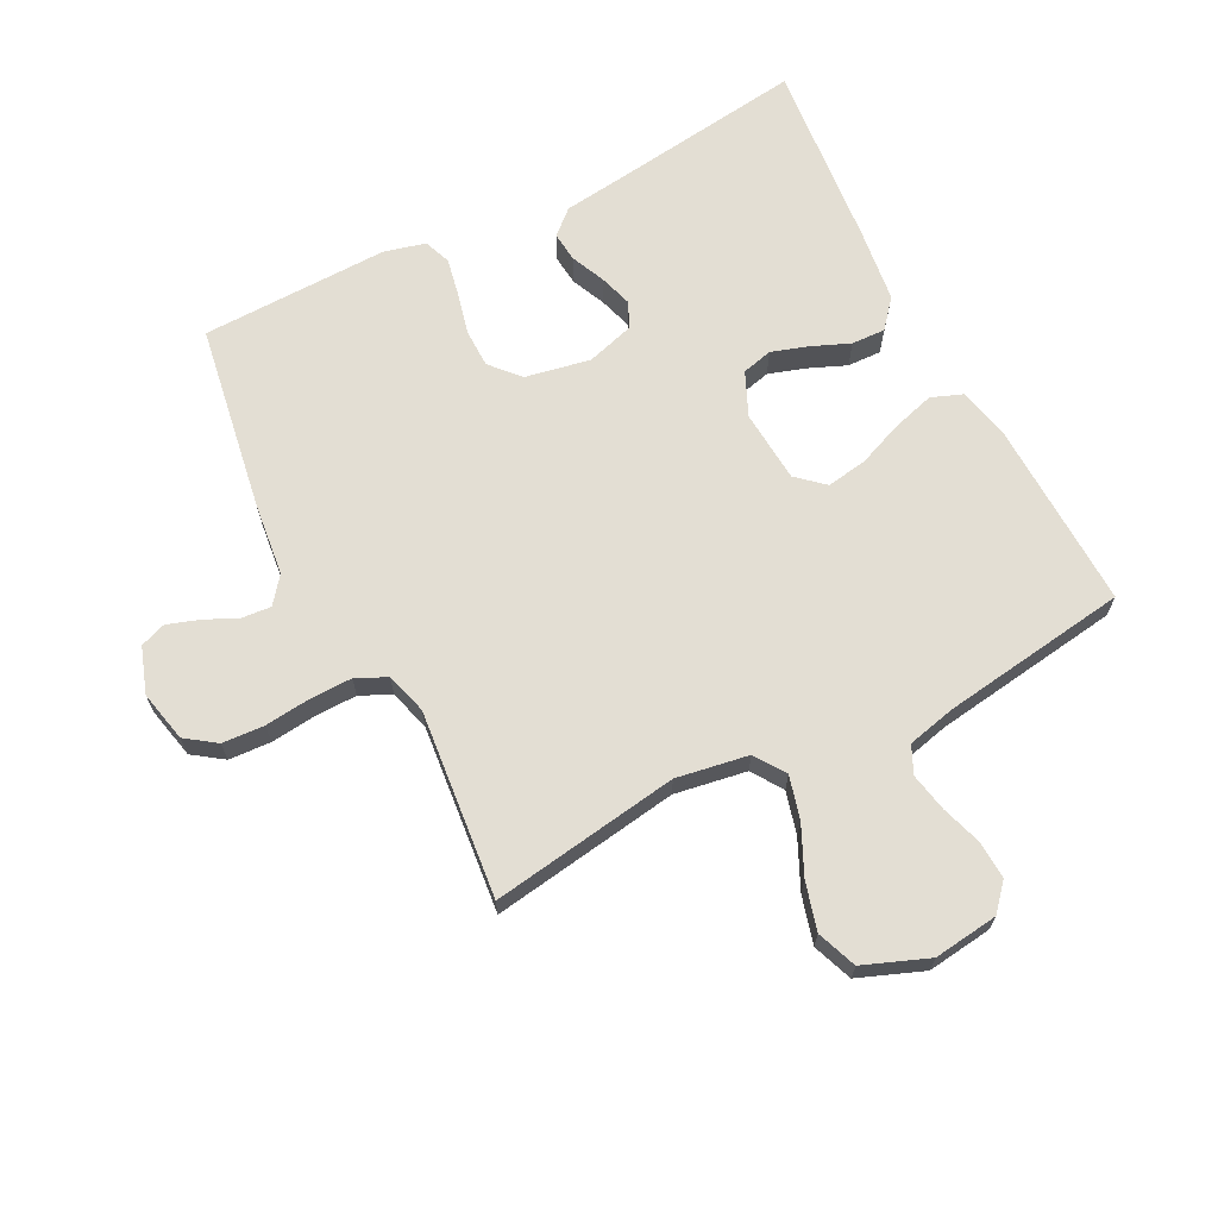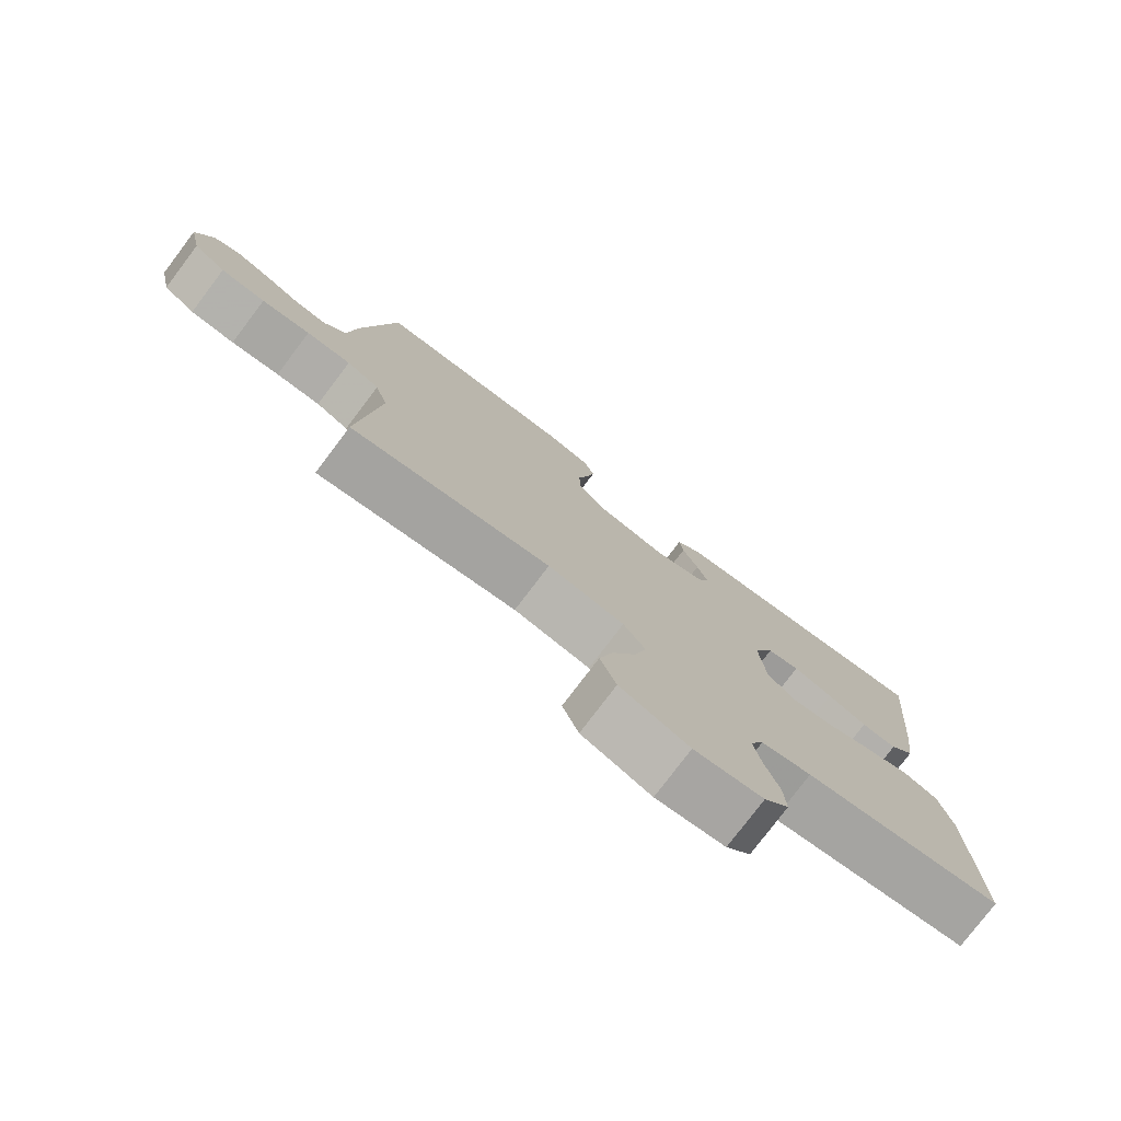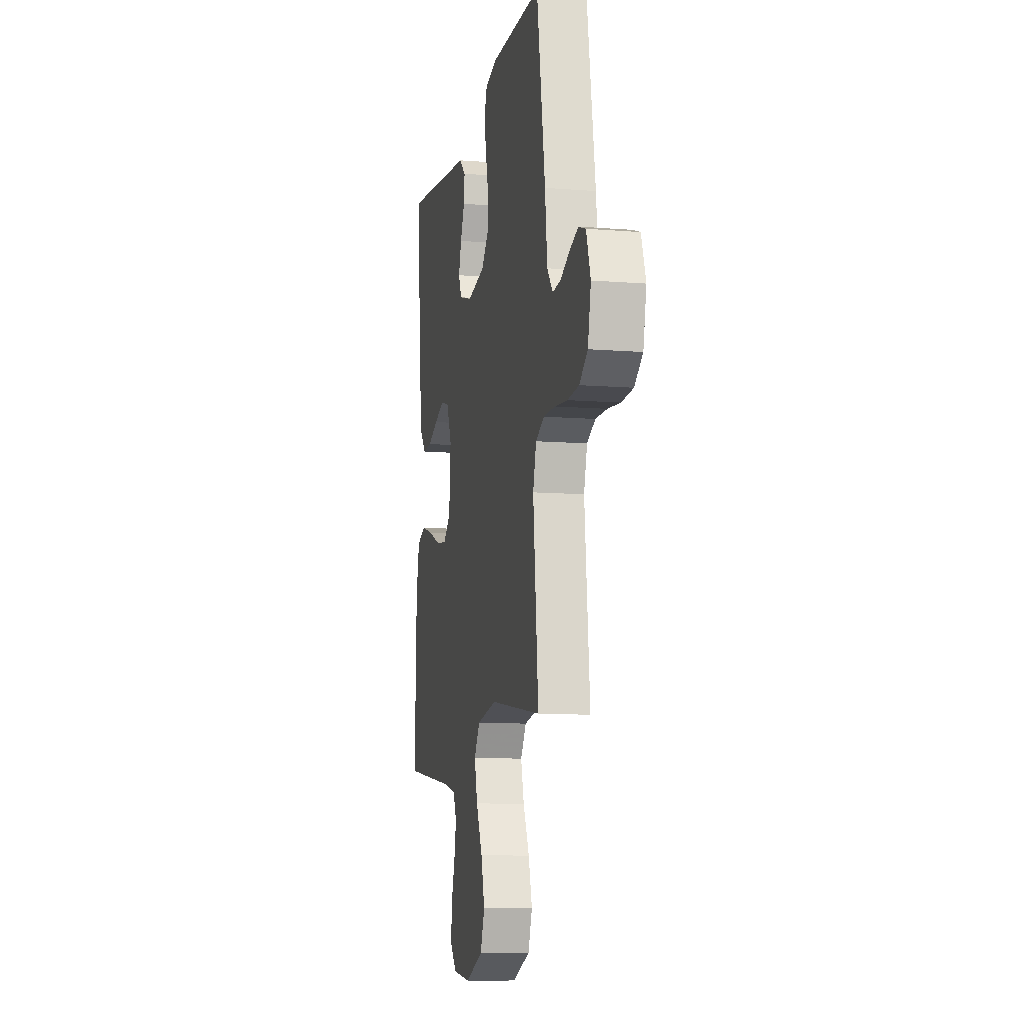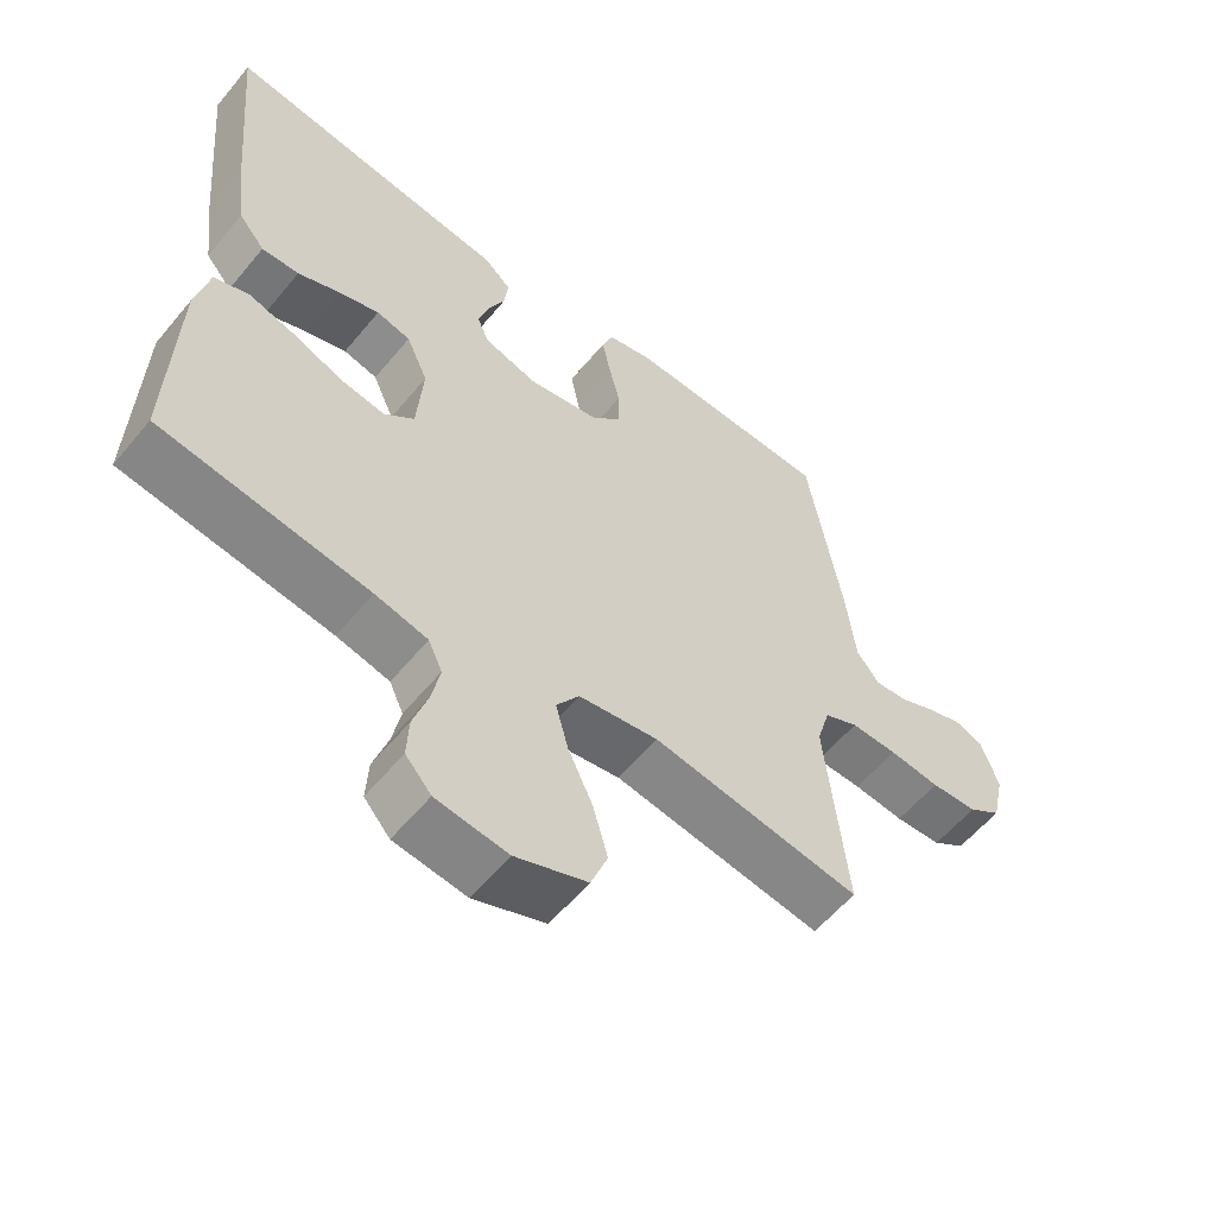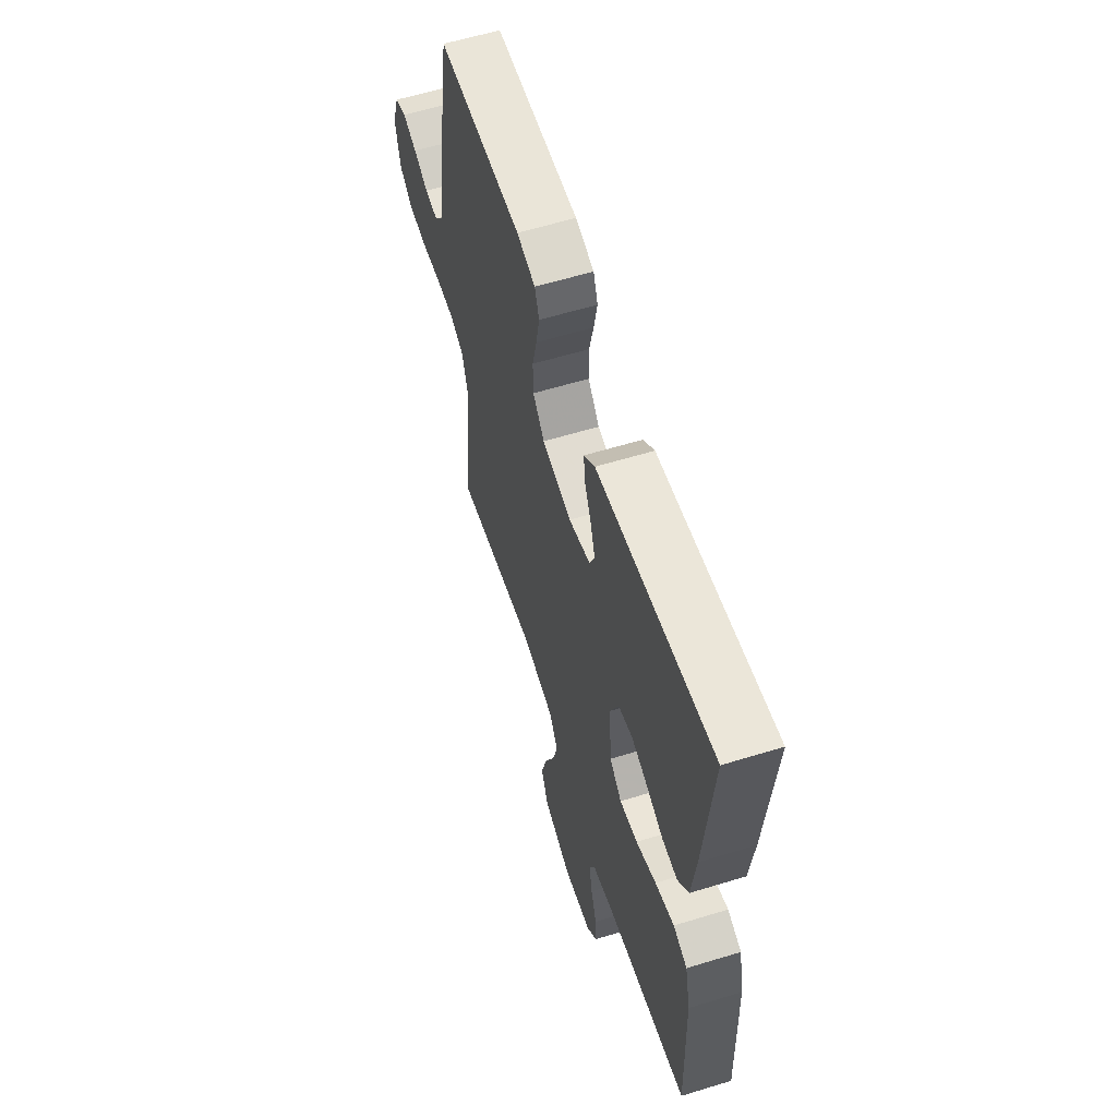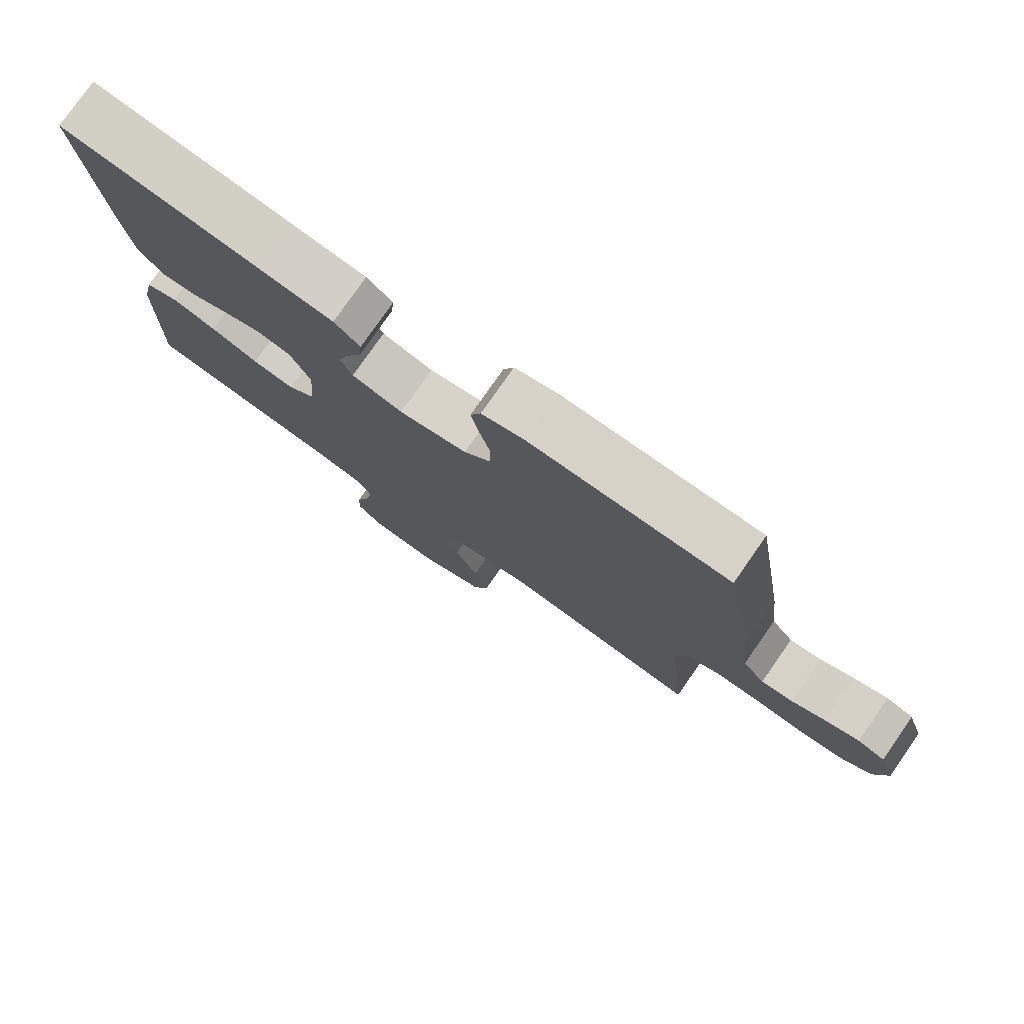
<metadata>
{"format":"obj","ext":"obj","renderer":"f3d","projection":"perspective","resolution":1024,"background":"white","views":[{"elev":67.2,"azim":152.9,"up":"+Y"},{"elev":-77.8,"azim":142.9,"up":"+Z"},{"elev":-10.3,"azim":78.5,"up":"+Z"},{"elev":-58.0,"azim":-39.2,"up":"+Z"},{"elev":59.6,"azim":-107.5,"up":"+Z"},{"elev":78.2,"azim":34.9,"up":"+Z"}]}
</metadata>
<code>
v 0.5 0.07 0.5
v 0.549 0.07 0.2
v 0.562 0.07 0.085
v 0.595 0.07 0.043
v 0.642 0.07 0.047
v 0.694 0.07 0.071
v 0.745 0.07 0.088
v 0.786 0.07 0.073
v 0.811 0.07 0
v 0.793 0.07 -0.082
v 0.745 0.07 -0.116
v 0.678 0.07 -0.12
v 0.605 0.07 -0.112
v 0.538 0.07 -0.111
v 0.489 0.07 -0.134
v 0.47 0.07 -0.2
v 0.5 0.07 -0.5
v 0.2 0.07 -0.454
v 0.085 0.07 -0.473
v 0.052 0.07 -0.522
v 0.07 0.07 -0.59
v 0.106 0.07 -0.667
v 0.127 0.07 -0.743
v 0.103 0.07 -0.806
v 0 0.07 -0.846
v -0.103 0.07 -0.833
v -0.14 0.07 -0.791
v -0.137 0.07 -0.731
v -0.116 0.07 -0.666
v -0.104 0.07 -0.605
v -0.124 0.07 -0.561
v -0.2 0.07 -0.543
v -0.5 0.07 -0.5
v -0.491 0.07 -0.2
v -0.472 0.07 -0.114
v -0.422 0.07 -0.095
v -0.354 0.07 -0.115
v -0.282 0.07 -0.144
v -0.218 0.07 -0.154
v -0.175 0.07 -0.116
v -0.166 0.07 0
v -0.197 0.07 0.07
v -0.246 0.07 0.082
v -0.305 0.07 0.063
v -0.365 0.07 0.038
v -0.419 0.07 0.036
v -0.457 0.07 0.081
v -0.472 0.07 0.2
v -0.5 0.07 0.5
v -0.2 0.07 0.46
v -0.089 0.07 0.446
v -0.05 0.07 0.411
v -0.055 0.07 0.363
v -0.079 0.07 0.309
v -0.095 0.07 0.257
v -0.077 0.07 0.216
v 0 0.07 0.193
v 0.104 0.07 0.213
v 0.145 0.07 0.259
v 0.146 0.07 0.32
v 0.13 0.07 0.386
v 0.118 0.07 0.447
v 0.134 0.07 0.49
v 0.2 0.07 0.507
v 0.5 0 0.5
v 0.549 0 0.2
v 0.562 0 0.085
v 0.595 0 0.043
v 0.642 0 0.047
v 0.694 0 0.071
v 0.745 0 0.088
v 0.786 0 0.073
v 0.811 0 0
v 0.793 0 -0.082
v 0.745 0 -0.116
v 0.678 0 -0.12
v 0.605 0 -0.112
v 0.538 0 -0.111
v 0.489 0 -0.134
v 0.47 0 -0.2
v 0.5 0 -0.5
v 0.2 0 -0.454
v 0.085 0 -0.473
v 0.052 0 -0.522
v 0.07 0 -0.59
v 0.106 0 -0.667
v 0.127 0 -0.743
v 0.103 0 -0.806
v 0 0 -0.846
v -0.103 0 -0.833
v -0.14 0 -0.791
v -0.137 0 -0.731
v -0.116 0 -0.666
v -0.104 0 -0.605
v -0.124 0 -0.561
v -0.2 0 -0.543
v -0.5 0 -0.5
v -0.491 0 -0.2
v -0.472 0 -0.114
v -0.422 0 -0.095
v -0.354 0 -0.115
v -0.282 0 -0.144
v -0.218 0 -0.154
v -0.175 0 -0.116
v -0.166 0 0
v -0.197 0 0.07
v -0.246 0 0.082
v -0.305 0 0.063
v -0.365 0 0.038
v -0.419 0 0.036
v -0.457 0 0.081
v -0.472 0 0.2
v -0.5 0 0.5
v -0.2 0 0.46
v -0.089 0 0.446
v -0.05 0 0.411
v -0.055 0 0.363
v -0.079 0 0.309
v -0.095 0 0.257
v -0.077 0 0.216
v 0 0 0.193
v 0.104 0 0.213
v 0.145 0 0.259
v 0.146 0 0.32
v 0.13 0 0.386
v 0.118 0 0.447
v 0.134 0 0.49
v 0.2 0 0.507
f 60 61 62 63
f 60 63 64 1
f 51 52 53 54
f 50 51 54 55
f 49 50 55 56
f 47 48 49 56
f 44 45 46 47
f 43 44 47 56
f 35 36 37 38
f 33 34 35 38
f 32 33 38 39
f 31 32 39 40
f 26 27 28 29
f 26 29 30
f 25 26 30
f 24 25 30
f 21 22 23 24
f 20 21 24 30
f 19 20 30 31
f 16 17 18
f 15 16 18 19
f 10 11 12 13
f 10 13 14
f 9 10 14
f 8 9 14
f 5 6 7 8
f 5 8 14 15
f 60 1 2 3
f 59 60 3 4
f 42 43 56 57
f 41 42 57 58
f 40 41 58
f 4 5 15 19
f 31 40 58 59
f 4 19 31 59
f 127 126 125 124
f 65 128 127 124
f 118 117 116 115
f 119 118 115 114
f 120 119 114 113
f 120 113 112 111
f 111 110 109 108
f 120 111 108 107
f 102 101 100 99
f 102 99 98 97
f 103 102 97 96
f 104 103 96 95
f 93 92 91 90
f 94 93 90
f 94 90 89
f 94 89 88
f 88 87 86 85
f 94 88 85 84
f 95 94 84 83
f 82 81 80
f 83 82 80 79
f 77 76 75 74
f 78 77 74
f 78 74 73
f 78 73 72
f 72 71 70 69
f 79 78 72 69
f 67 66 65 124
f 68 67 124 123
f 121 120 107 106
f 122 121 106 105
f 122 105 104
f 83 79 69 68
f 123 122 104 95
f 123 95 83 68
f 1 65 66 2
f 2 66 67 3
f 3 67 68 4
f 4 68 69 5
f 5 69 70 6
f 6 70 71 7
f 7 71 72 8
f 8 72 73 9
f 9 73 74 10
f 10 74 75 11
f 11 75 76 12
f 12 76 77 13
f 13 77 78 14
f 14 78 79 15
f 15 79 80 16
f 16 80 81 17
f 17 81 82 18
f 18 82 83 19
f 19 83 84 20
f 20 84 85 21
f 21 85 86 22
f 22 86 87 23
f 23 87 88 24
f 24 88 89 25
f 25 89 90 26
f 26 90 91 27
f 27 91 92 28
f 28 92 93 29
f 29 93 94 30
f 30 94 95 31
f 31 95 96 32
f 32 96 97 33
f 33 97 98 34
f 34 98 99 35
f 35 99 100 36
f 36 100 101 37
f 37 101 102 38
f 38 102 103 39
f 39 103 104 40
f 40 104 105 41
f 41 105 106 42
f 42 106 107 43
f 43 107 108 44
f 44 108 109 45
f 45 109 110 46
f 46 110 111 47
f 47 111 112 48
f 48 112 113 49
f 49 113 114 50
f 50 114 115 51
f 51 115 116 52
f 52 116 117 53
f 53 117 118 54
f 54 118 119 55
f 55 119 120 56
f 56 120 121 57
f 57 121 122 58
f 58 122 123 59
f 59 123 124 60
f 60 124 125 61
f 61 125 126 62
f 62 126 127 63
f 63 127 128 64
f 64 128 65 1

</code>
